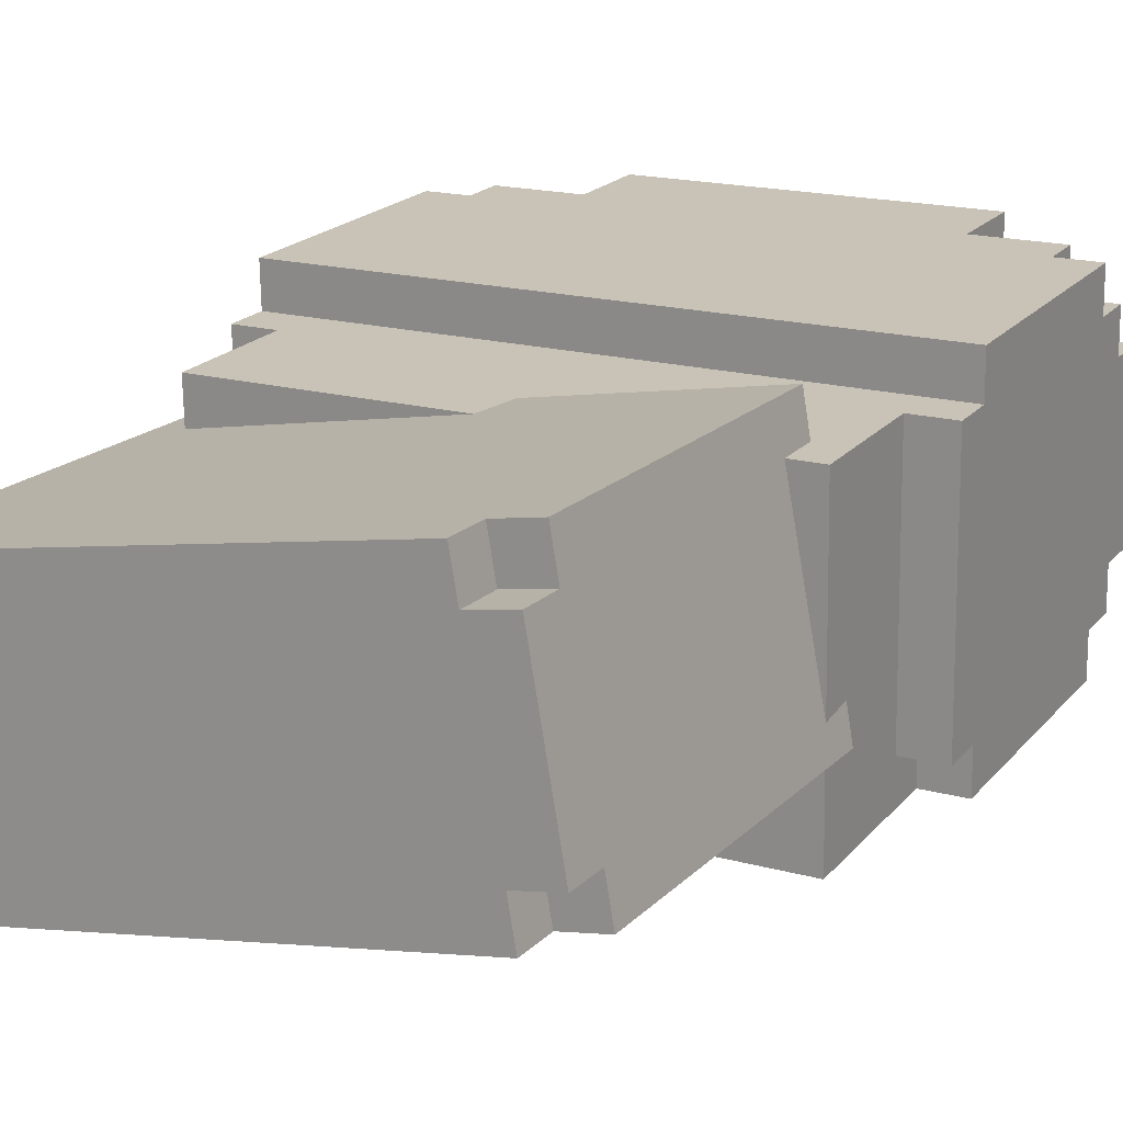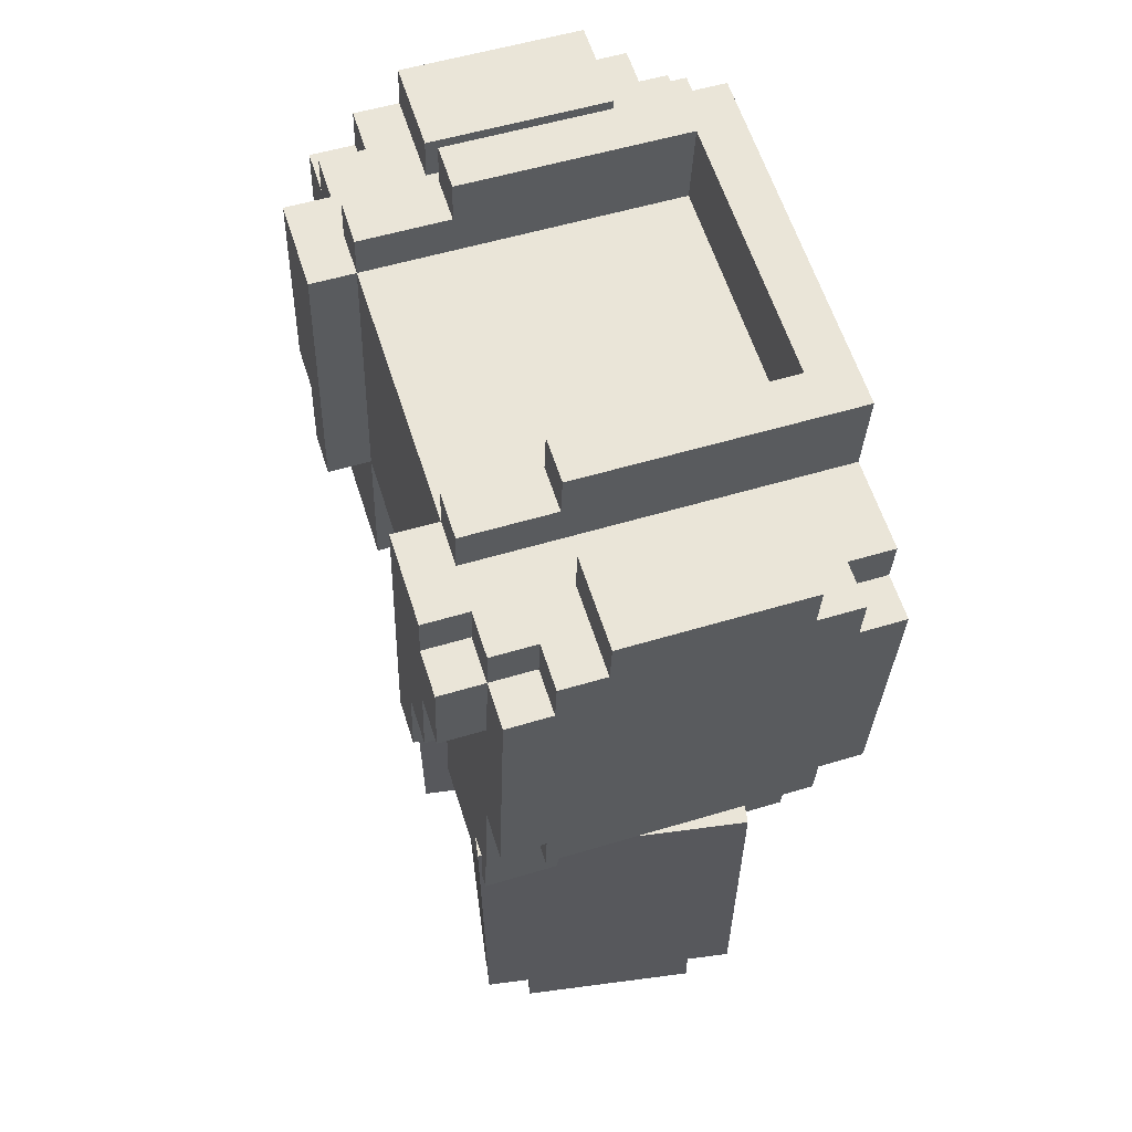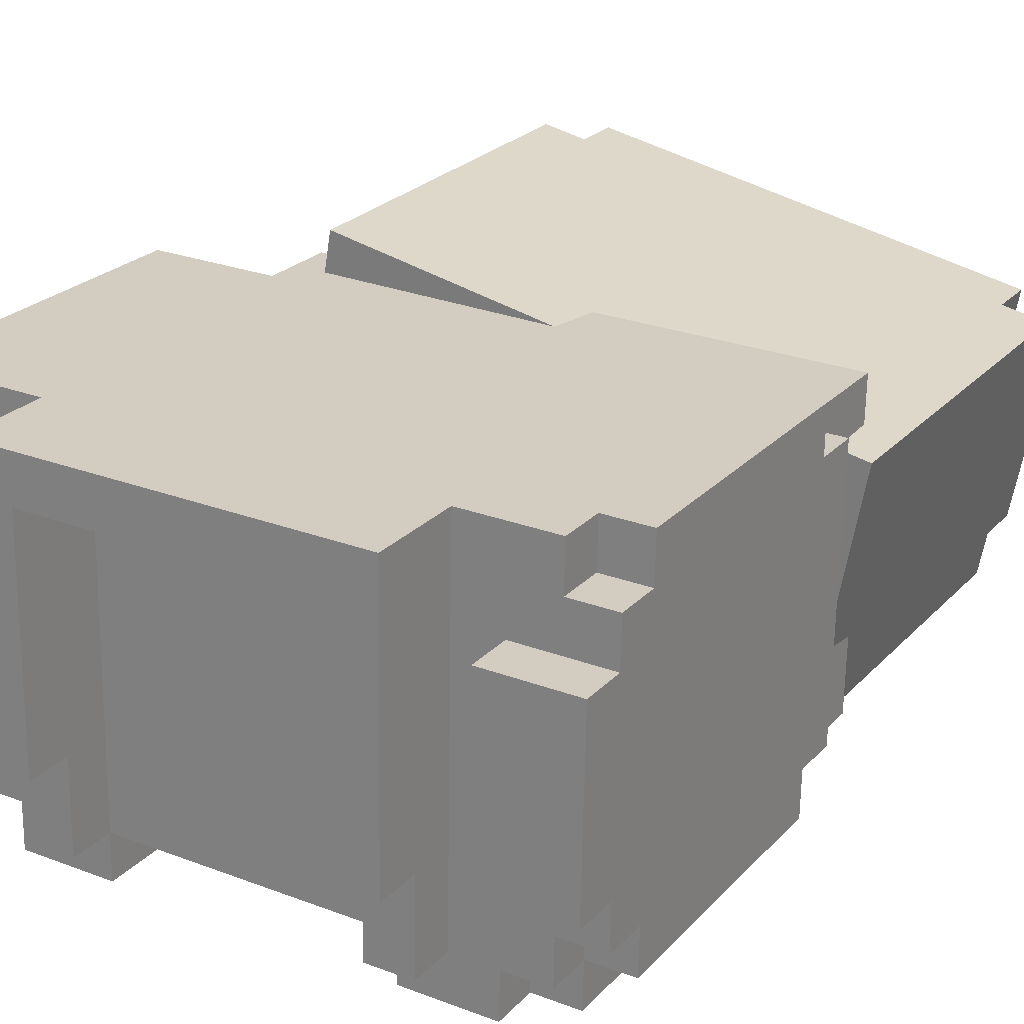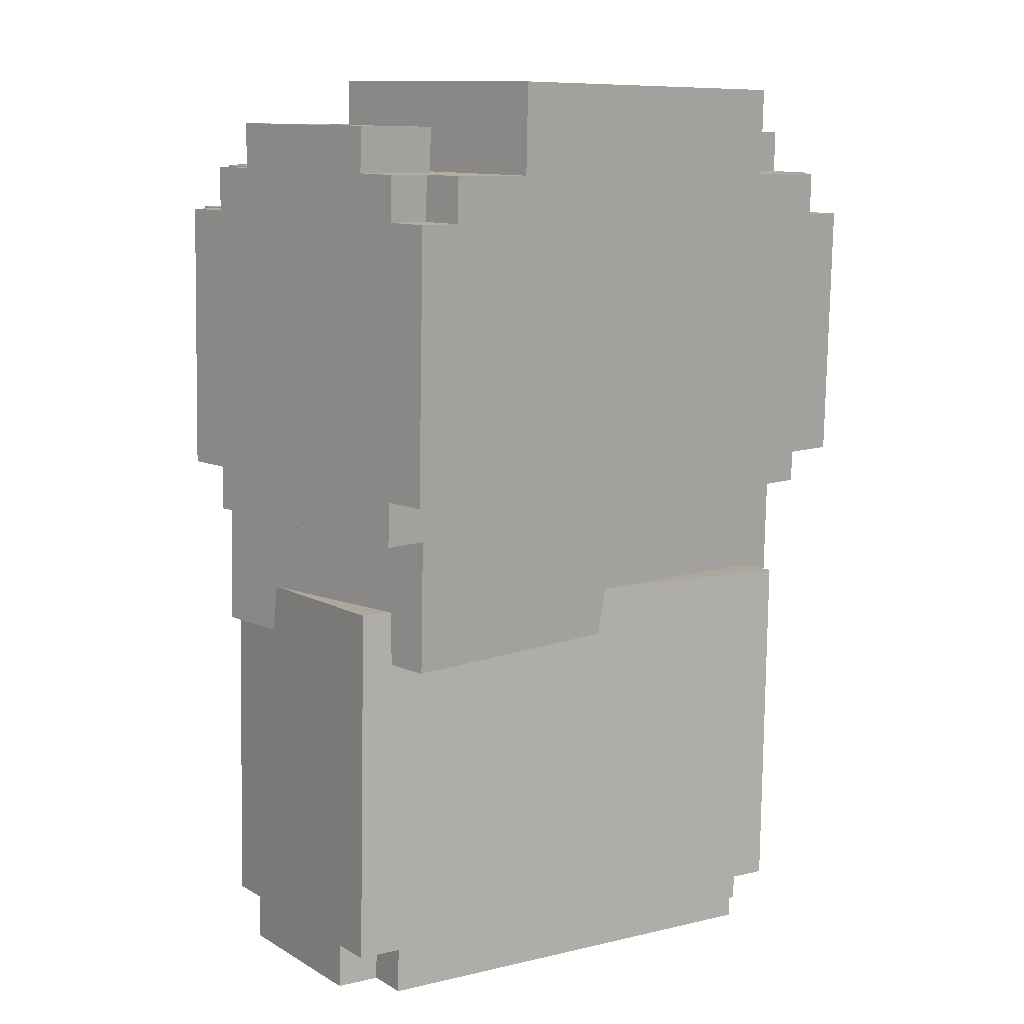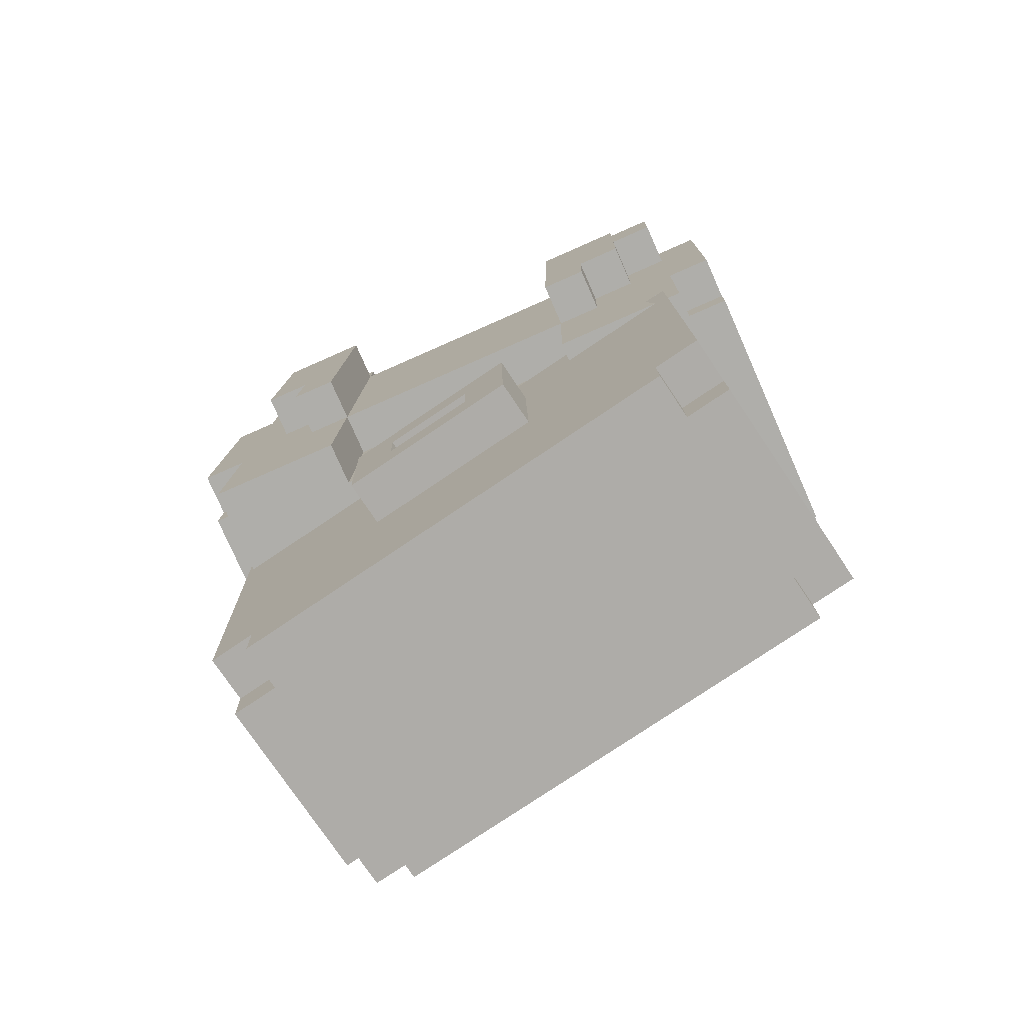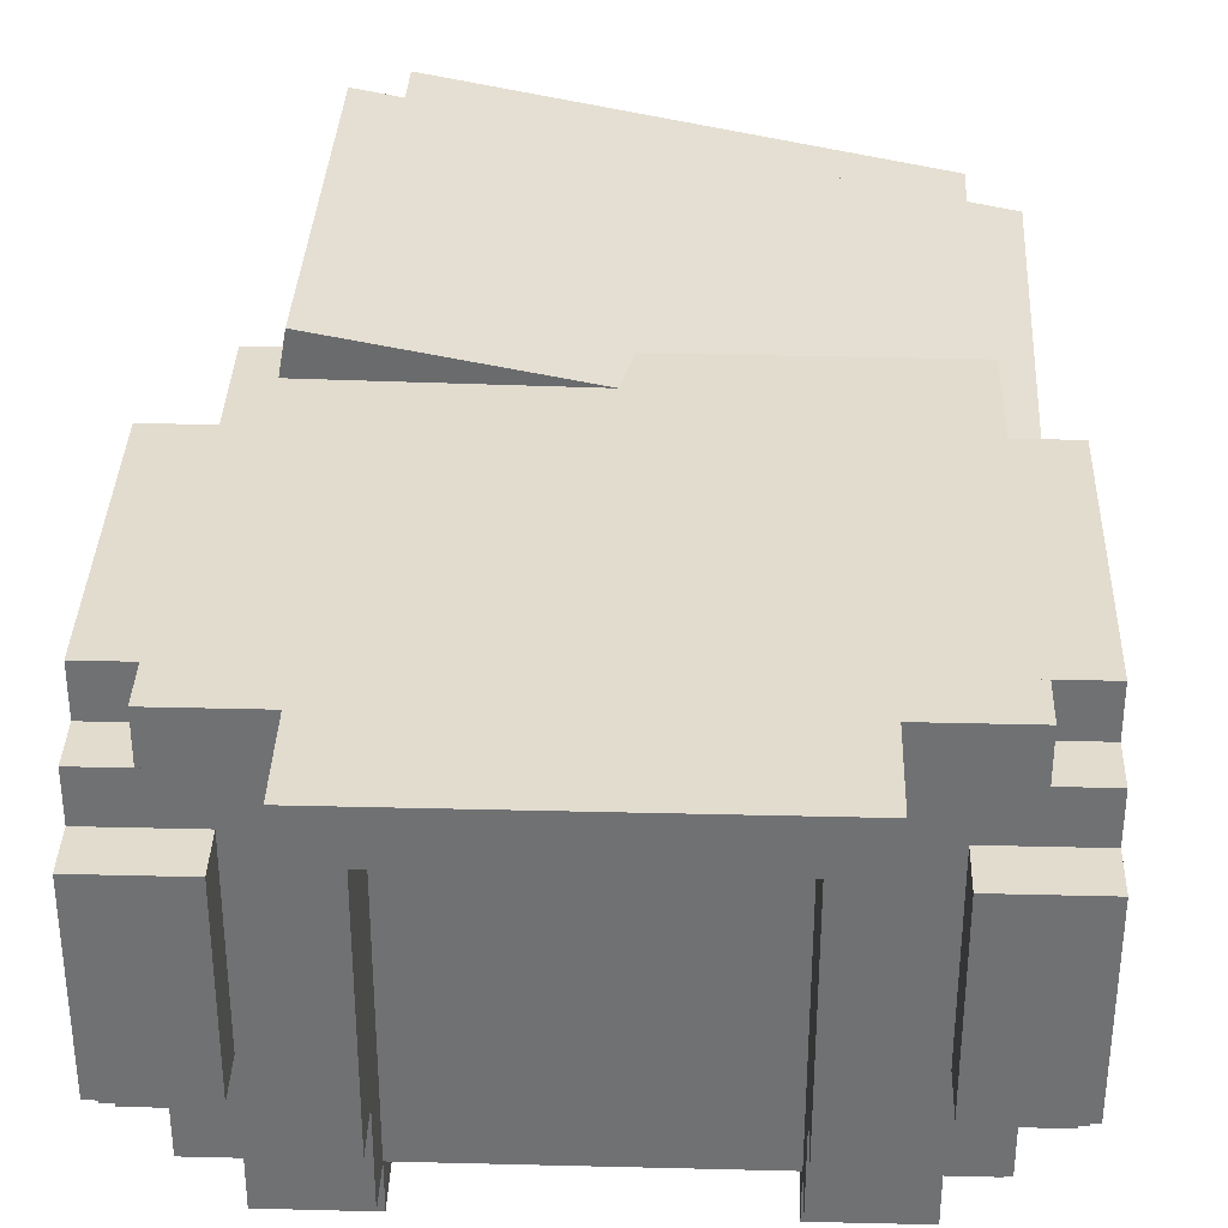
<metadata>
{"format":"obj","ext":"obj","renderer":"f3d","projection":"perspective","resolution":1024,"background":"white","views":[{"elev":18.0,"azim":28.4,"up":"+Z"},{"elev":60.5,"azim":-107.7,"up":"+Y"},{"elev":25.9,"azim":-148.6,"up":"+Z"},{"elev":9.1,"azim":-44.2,"up":"+Y"},{"elev":-76.2,"azim":-156.1,"up":"+Y"},{"elev":36.6,"azim":-177.8,"up":"+Z"}]}
</metadata>
<code>
v 0.06962 0.3567 -0.03561
v 0.06925 0.4167 -0.03366
v 0.06928 0.4141 0.0463
v 0.06965 0.3541 0.04435
v 0.06926 0.416 -0.01367
v 0.06914 0.436 -0.01301
v 0.06915 0.4347 0.02696
v 0.06927 0.4147 0.02631
v 0.06968 0.3464 -0.02594
v 0.06962 0.3564 -0.02562
v 0.06965 0.3544 0.03435
v 0.06971 0.3444 0.03403
v 0.06925 0.4163 -0.02366
v 0.06919 0.4263 -0.02333
v 0.0692 0.426 -0.01334
v 0.06921 0.4247 0.02664
v 0.06922 0.4244 0.03663
v 0.06928 0.4144 0.03631
v 0.05987 0.3163 -0.02692
v 0.05968 0.3463 -0.02594
v 0.05971 0.3444 0.03403
v 0.05989 0.3144 0.03305
v 0.05986 0.3167 -0.03691
v 0.05962 0.3566 -0.03561
v 0.05962 0.3563 -0.02561
v 0.05925 0.4166 -0.03365
v 0.05919 0.4266 -0.03333
v 0.05919 0.4263 -0.02333
v 0.05925 0.4163 -0.02366
v 0.05928 0.4143 0.03631
v 0.05922 0.4243 0.03664
v 0.05922 0.424 0.04663
v 0.05928 0.414 0.0463
v 0.04949 0.3769 -0.04495
v 0.04919 0.4269 -0.04332
v 0.04919 0.4265 -0.03333
v 0.0495 0.3766 -0.03495
v 0.0392 0.4258 -0.01333
v 0.03907 0.4458 -0.01268
v 0.0391 0.4439 0.04729
v 0.03922 0.4239 0.04663
v 0.03961 0.3568 -0.0456
v 0.03949 0.3768 -0.04495
v 0.0395 0.3765 -0.03495
v 0.03962 0.3565 -0.0356
v 0.03919 0.4265 -0.03332
v 0.03913 0.4365 -0.033
v 0.03914 0.4358 -0.01301
v -0.0308 0.4254 -0.01332
v -0.03092 0.4454 -0.01267
v -0.0309 0.4438 0.03731
v -0.03078 0.4238 0.03665
v -0.03038 0.3564 -0.04558
v -0.03081 0.4264 -0.0433
v -0.03081 0.426 -0.03331
v -0.03038 0.3561 -0.03559
v -0.03013 0.3161 -0.03689
v -0.03038 0.3558 -0.02559
v -0.03013 0.3158 -0.0269
v -0.03087 0.436 -0.03298
v -0.03086 0.4354 -0.01299
v -0.0508 0.4253 -0.01332
v -0.05086 0.4353 -0.01299
v -0.05085 0.434 0.02699
v -0.05078 0.424 0.02666
v 0.04921 0.4246 0.02664
v 0.04915 0.4346 0.02697
v 0.04914 0.4359 -0.01301
v 0.0492 0.4259 -0.01334
v 0.02922 0.4241 0.03664
v 0.0291 0.4441 0.03729
v 0.02907 0.4458 -0.01268
v 0.0292 0.4258 -0.01333
v 0.02962 0.3565 -0.0356
v 0.02919 0.4264 -0.03332
v 0.02919 0.4267 -0.04332
v 0.02962 0.3568 -0.0456
v 0.02987 0.3162 -0.02691
v 0.02962 0.3561 -0.02561
v 0.02986 0.3165 -0.03691
v 0.02914 0.4358 -0.01301
v 0.02913 0.4364 -0.033
v -0.04078 0.4234 0.04665
v -0.0409 0.4434 0.0473
v -0.04092 0.4453 -0.01267
v -0.0408 0.4253 -0.01332
v -0.04038 0.356 -0.03559
v -0.0405 0.376 -0.03494
v -0.04051 0.3763 -0.04493
v -0.04038 0.3563 -0.04558
v -0.04086 0.4353 -0.01299
v -0.04087 0.436 -0.03298
v -0.04081 0.426 -0.03331
v -0.0505 0.376 -0.03493
v -0.05062 0.3959 -0.03428
v -0.05063 0.3963 -0.04428
v -0.05051 0.3763 -0.04493
v -0.05075 0.4159 -0.03363
v -0.05081 0.4259 -0.0333
v -0.05081 0.4262 -0.0433
v -0.05075 0.4163 -0.04362
v -0.06011 0.3136 0.03308
v -0.06029 0.3436 0.03405
v -0.06031 0.3456 -0.02591
v -0.06013 0.3156 -0.02689
v -0.06038 0.3556 -0.02559
v -0.06038 0.3559 -0.03558
v -0.06013 0.3159 -0.03689
v -0.06062 0.3959 -0.03428
v -0.06075 0.4159 -0.03363
v -0.06075 0.4162 -0.04362
v -0.06063 0.3962 -0.04427
v -0.06074 0.4155 -0.02363
v -0.0608 0.4255 -0.02331
v -0.06081 0.4259 -0.0333
v -0.06071 0.4133 0.04633
v -0.06078 0.4233 0.04666
v -0.06078 0.4236 0.03666
v -0.06072 0.4136 0.03633
v -0.07035 0.3532 0.04438
v -0.07071 0.4132 0.04633
v -0.07075 0.4158 -0.03363
v -0.07038 0.3558 -0.03558
v -0.07072 0.4139 0.02634
v -0.07085 0.4338 0.02699
v -0.07086 0.4351 -0.01299
v -0.07074 0.4152 -0.01364
v -0.07029 0.3436 0.03406
v -0.07035 0.3536 0.03438
v -0.07037 0.3555 -0.02559
v -0.07031 0.3455 -0.02591
v -0.0708 0.4251 -0.01331
v -0.0708 0.4255 -0.02331
v -0.07074 0.4155 -0.02363
v -0.07072 0.4135 0.03634
v -0.07078 0.4235 0.03666
v -0.07078 0.4238 0.02667
v -0.04081 0.4263 -0.0433
v -0.05078 0.4233 0.04665
v 0.04922 0.4239 0.04663
v 0.0592 0.4259 -0.01334
v -0.0608 0.4252 -0.01331
v 0.04922 0.4243 0.03664
v -0.05078 0.4236 0.03666
v 0.0391 0.4442 0.03729
v -0.0409 0.4437 0.03731
v 0.02949 0.3768 -0.04494
v -0.03051 0.3764 -0.04493
v -0.05038 0.356 -0.03559
v -0.07062 0.3958 -0.03428
v 0.0695 0.3767 -0.03496
v 0.04925 0.4165 -0.03365
v 0.05965 0.3544 0.03435
v -0.06035 0.3536 0.03438
o Chest-local
f 4 3 2 1
f 8 7 6 5
f 12 11 10 9
f 5 15 14 13
f 18 17 16 8
f 22 21 20 19
f 19 25 24 23
f 29 28 27 26
f 33 32 31 30
f 37 36 35 34
f 41 40 39 38
f 45 44 43 42
f 38 48 47 46
f 52 51 50 49
f 56 55 54 53
f 59 58 56 57
f 49 61 60 55
f 65 64 63 62
f 69 68 67 66
f 73 72 71 70
f 77 76 75 74
f 80 74 79 78
f 75 82 81 73
f 86 85 84 83
f 90 89 88 87
f 93 92 91 86
f 97 96 95 94
f 101 100 99 98
f 105 104 103 102
f 108 107 106 105
f 112 111 110 109
f 110 115 114 113
f 119 118 117 116
f 123 122 121 120
f 127 126 125 124
f 131 130 129 128
f 134 133 132 127
f 124 137 136 135
f 19 105 102 22
f 23 80 78 19
f 57 108 105 59
f 9 20 21 12
f 104 131 128 103
f 11 129 120 4
f 74 56 58 79
f 42 77 74 45
f 53 90 87 56
f 1 24 25 10
f 107 123 130 106
f 34 43 44 37
f 89 97 94 88
f 96 112 109 95
f 98 110 111 101
f 13 29 26 2
f 113 134 122 110
f 3 33 30 18
f 116 121 135 119
f 70 52 55 75
f 83 139 100 138
f 140 41 46 36
f 36 75 76 35
f 141 69 36 27
f 62 142 115 99
f 17 143 66 16
f 144 136 137 65
f 55 93 138 54
f 15 141 28 14
f 142 132 133 114
f 32 140 143 31
f 139 117 118 144
f 7 67 68 6
f 64 125 126 63
f 48 81 82 47
f 61 91 92 60
f 40 84 146 145
f 145 71 72 39
f 51 146 85 50
f 35 76 147 34
f 54 100 97 148
f 43 147 77 42
f 148 89 90 53
f 101 111 112 96
f 75 55 56 74
f 24 74 80 23
f 56 107 108 57
f 95 150 123 149
f 2 152 37 151
f 151 44 45 1
f 88 94 149 87
f 110 122 150 109
f 27 36 152 26
f 99 115 110 98
f 47 82 75 46
f 60 92 93 55
f 79 58 59 78
f 10 25 20 9
f 106 130 131 104
f 14 28 29 13
f 114 133 134 113
f 6 68 69 15
f 63 126 132 62
f 39 72 81 48
f 50 85 91 61
f 71 51 52 70
f 16 66 67 7
f 65 137 125 64
f 22 102 154 153
f 12 21 153 11
f 103 128 129 154
f 18 30 31 17
f 119 135 136 118
f 4 120 121 3
f 41 83 84 40
f 33 116 117 32
v 0.05974 0.2439 -0.01683
v 0.06124 0.3239 -0.01656
v 0.05082 0.3239 0.04253
v 0.04932 0.2439 0.04226
v 0.05782 0.2339 -0.007012
v 0.05801 0.2439 -0.006979
v 0.05106 0.2439 0.03241
v 0.05087 0.2339 0.03238
v 0.04971 0.2341 -0.0186
v 0.0499 0.2441 -0.01856
v 0.04816 0.2441 -0.008716
v 0.04797 0.2341 -0.008749
v 0.04103 0.2341 0.03064
v 0.04122 0.2441 0.03068
v 0.03948 0.2441 0.04052
v 0.03929 0.2341 0.04049
v 0.02266 0.2747 -0.03352
v 0.02322 0.3047 -0.03342
v 0.02148 0.3047 -0.02357
v 0.02092 0.2747 -0.02367
v -0.006694 0.2852 -0.0387
v -0.006507 0.2952 -0.03866
v -0.008243 0.2952 -0.02882
v -0.008431 0.2852 -0.02885
v 0.01126 0.2849 -0.02538
v 0.01145 0.2949 -0.02534
v 0.01319 0.2949 -0.03519
v 0.013 0.2849 -0.03522
v -0.01846 0.2754 -0.03062
v -0.0179 0.3054 -0.03052
v -0.01617 0.3054 -0.04037
v -0.01673 0.2754 -0.04047
v -0.05049 0.236 -0.02611
v -0.0503 0.246 -0.02608
v -0.04857 0.246 -0.03593
v -0.04875 0.236 -0.03596
v -0.05917 0.236 0.02313
v -0.05898 0.246 0.02316
v -0.05725 0.246 0.01331
v -0.05744 0.236 0.01328
v -0.06883 0.2462 0.02143
v -0.06733 0.3262 0.02169
v -0.05691 0.3262 -0.0374
v -0.05841 0.2462 -0.03766
v -0.06728 0.2362 0.01155
v -0.06709 0.2462 0.01158
v -0.06015 0.2462 -0.02781
v -0.06034 0.2362 -0.02785
v -0.01654 0.2854 -0.04043
v 0.02284 0.2847 -0.03349
v 0.02303 0.2947 -0.03346
v -0.01635 0.2954 -0.0404
v -0.048 0.276 -0.03583
v 0.05046 0.2741 -0.01846
v 0.06087 0.3039 -0.01663
v -0.05729 0.3062 -0.03746
v 0.06031 0.2739 -0.01673
v -0.05785 0.2762 -0.03756
o Hip-local
f 158 157 156 155
f 162 161 160 159
f 166 165 164 163
f 170 169 168 167
f 174 173 172 171
f 178 177 176 175
f 182 181 180 179
f 186 185 184 183
f 190 189 188 187
f 194 193 192 191
f 198 197 196 195
f 202 201 200 199
f 163 190 191 170
f 159 166 167 162
f 187 202 199 194
f 155 164 165 160
f 189 198 201 188
f 161 168 169 158
f 193 200 195 192
f 171 186 183 174
f 181 176 177 180
f 179 178 175 182
f 173 184 185 172
f 157 196 197 156
f 204 203 186 171
f 172 185 206 205
f 205 181 182 204
f 176 206 203 175
f 208 207 190 163
f 156 197 210 209
f 209 173 174 211
f 184 210 212 183
f 211 208 164 155
f 207 212 198 189
f 180 177 178 179
f 160 165 166 159
f 188 201 202 187
f 162 167 168 161
f 194 199 200 193
f 158 195 196 157
f 170 191 192 169

</code>
